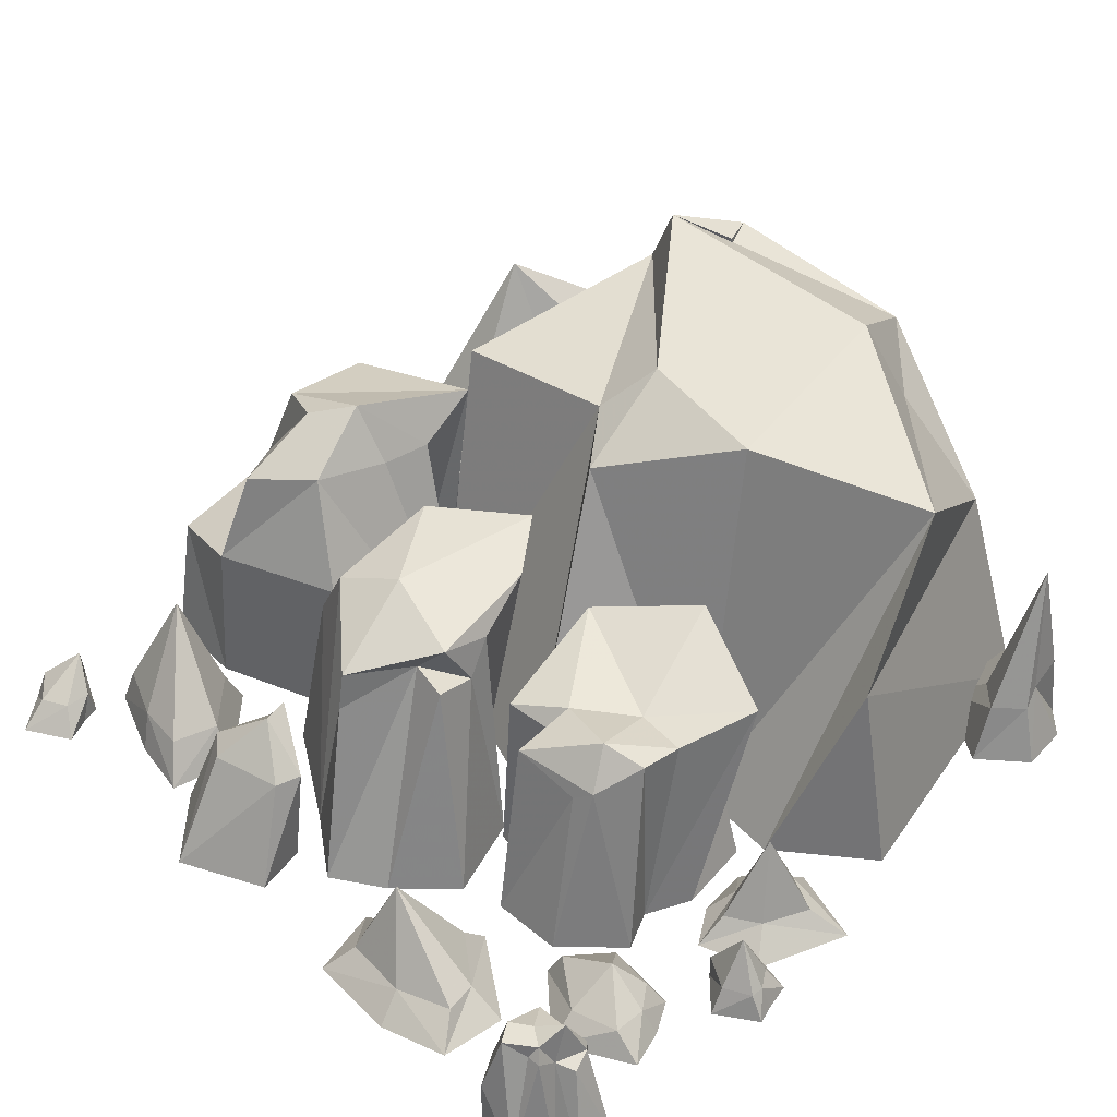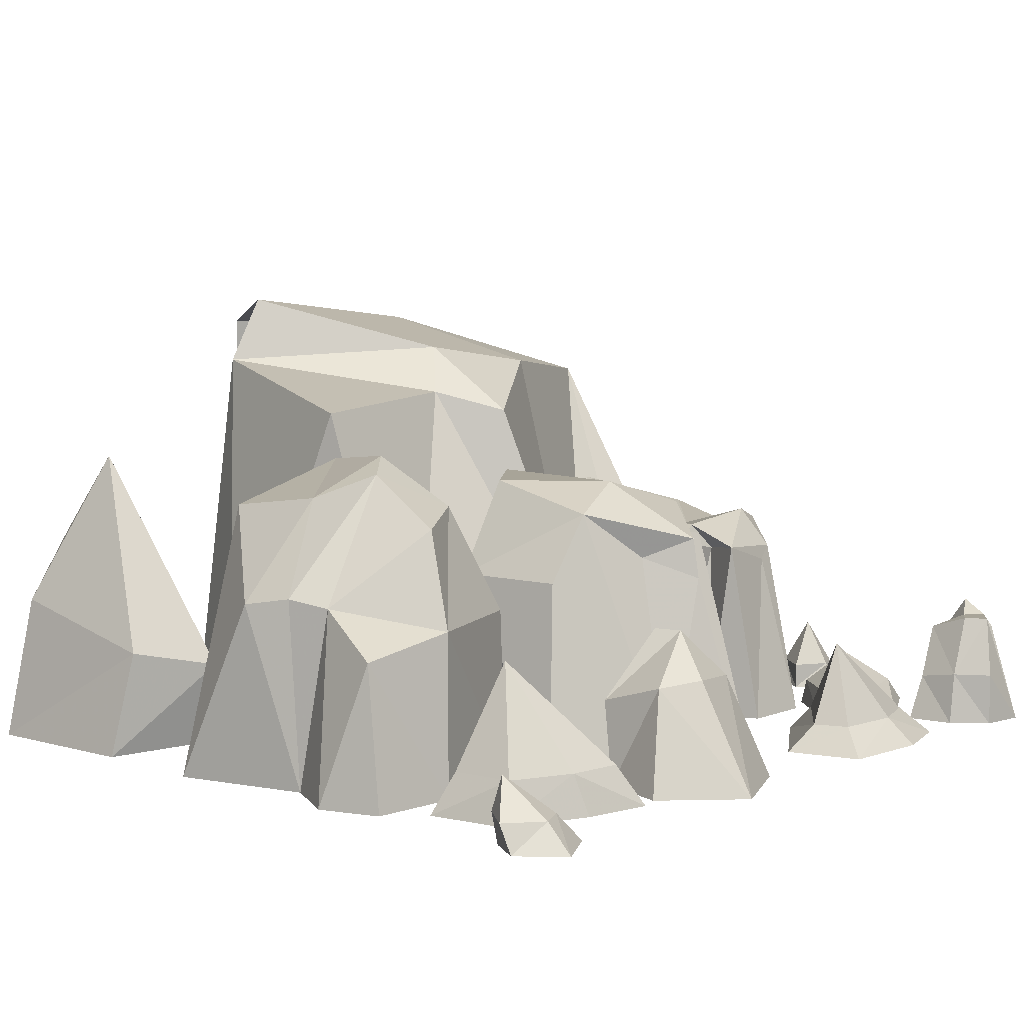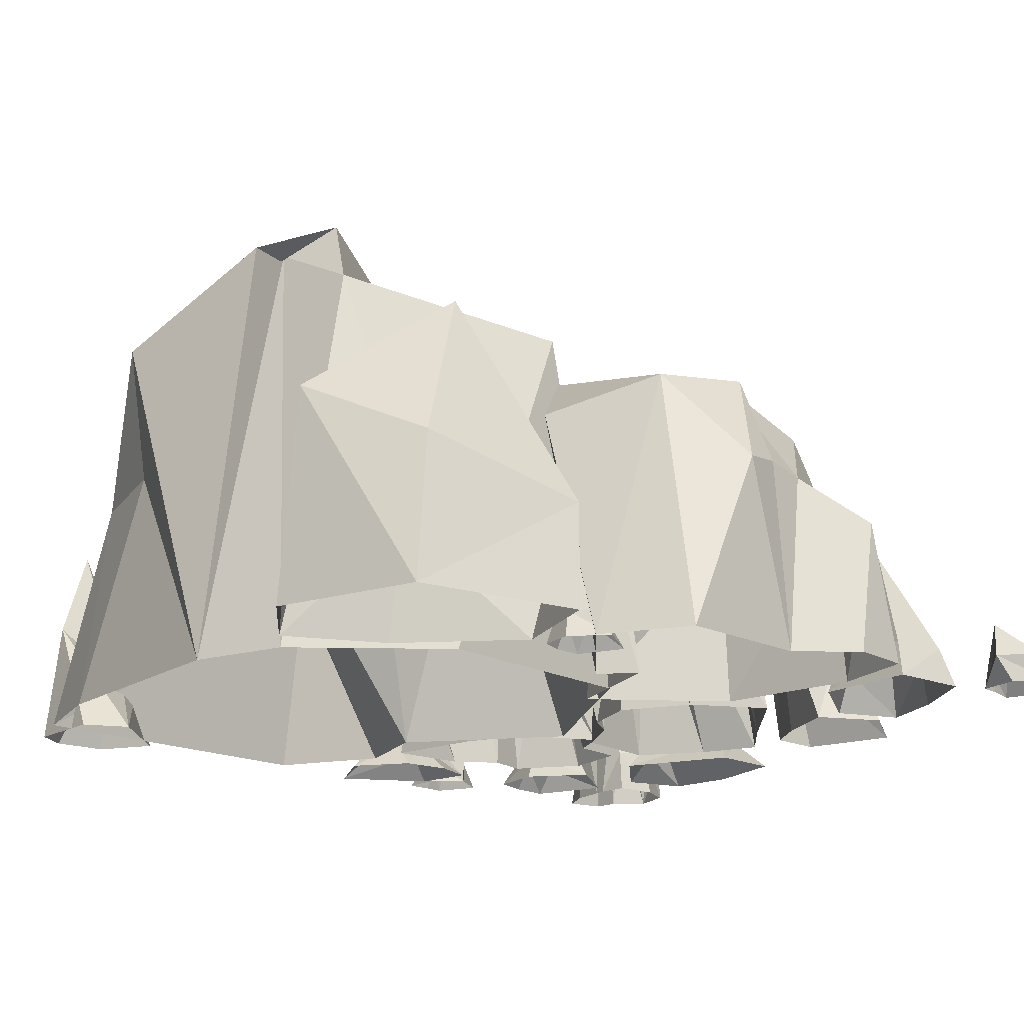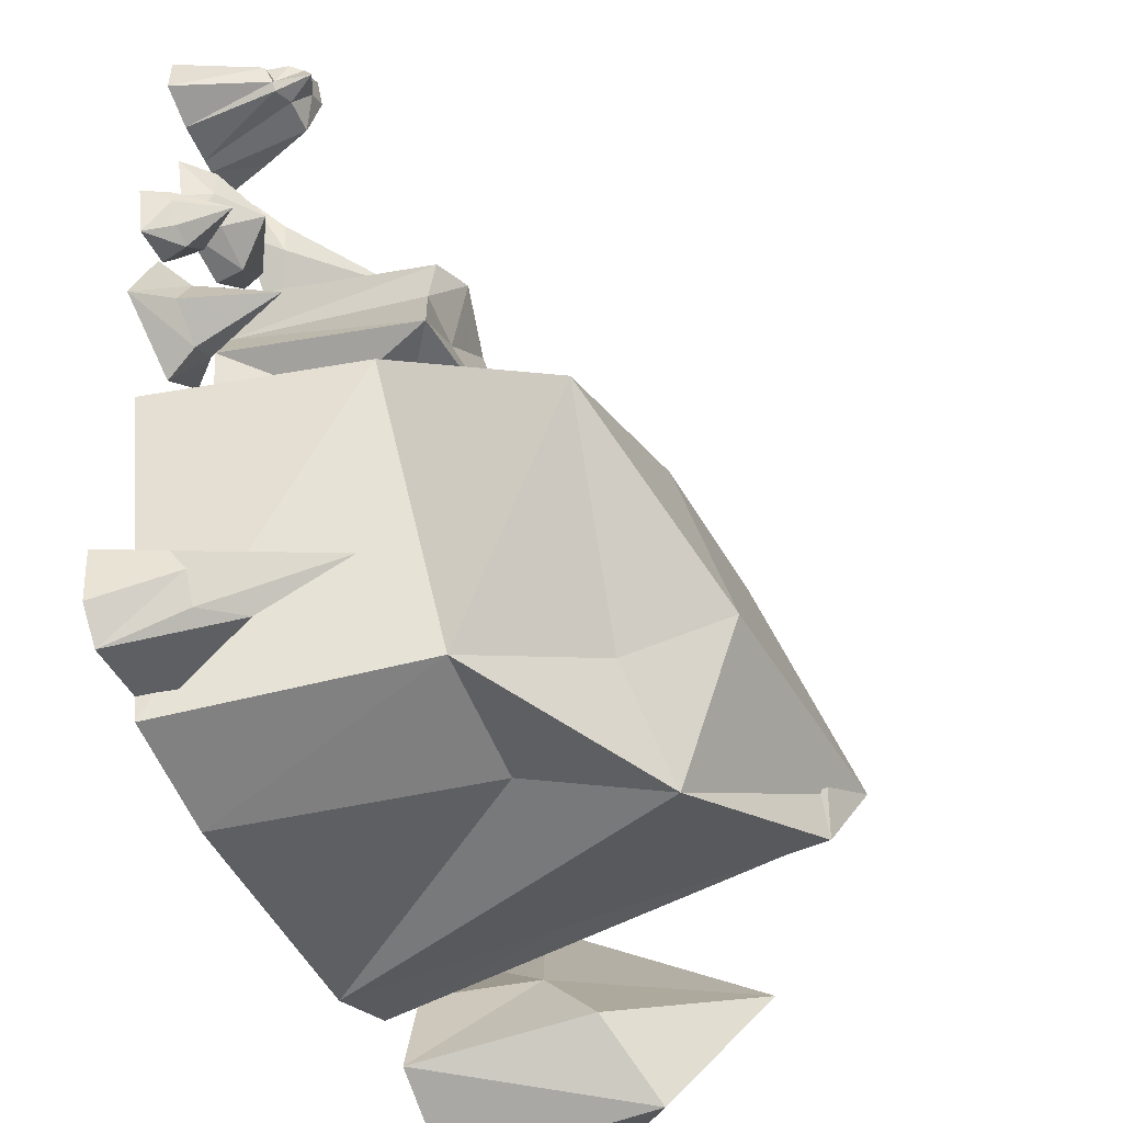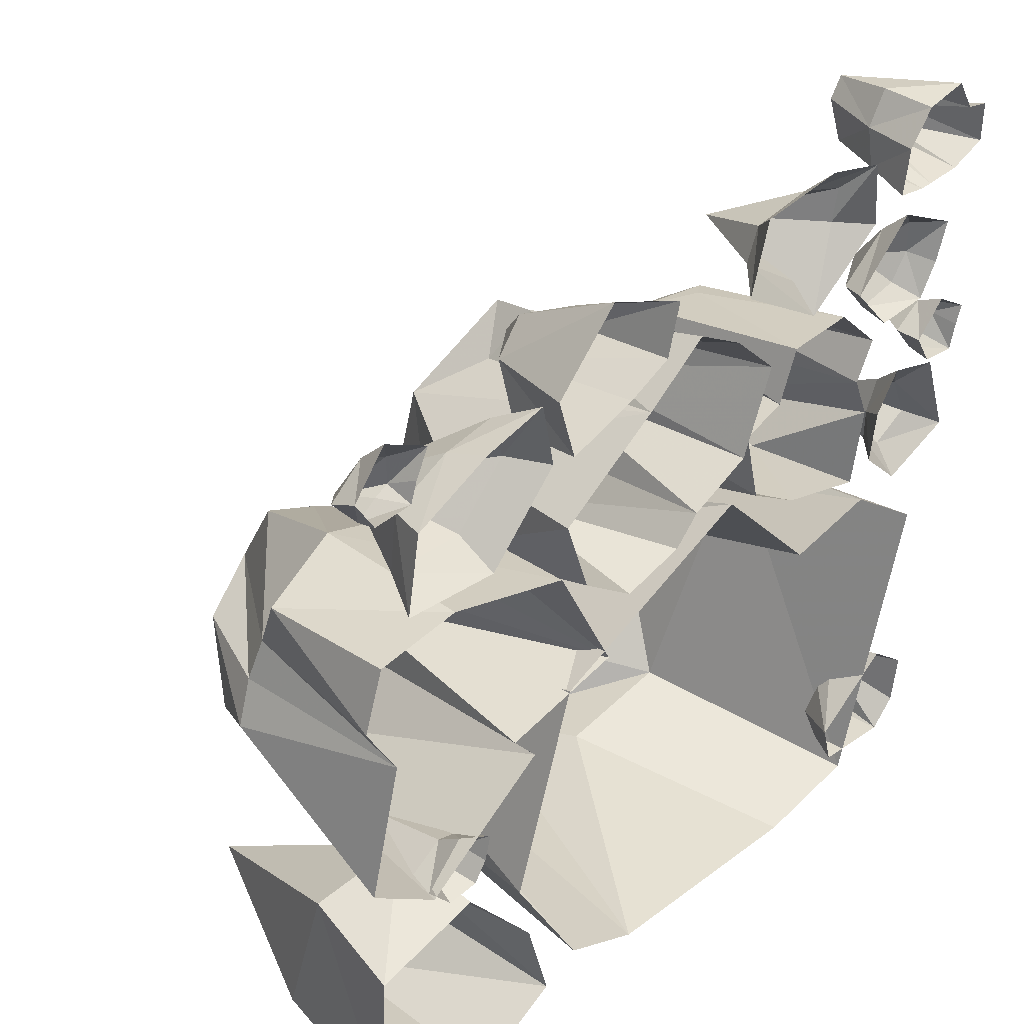
<metadata>
{"format":"obj","ext":"obj","renderer":"f3d","projection":"perspective","resolution":1024,"background":"white","views":[{"elev":40.1,"azim":45.6,"up":"+Y"},{"elev":7.0,"azim":-48.5,"up":"+Y"},{"elev":-17.3,"azim":-120.9,"up":"+Y"},{"elev":-50.1,"azim":112.2,"up":"+Z"},{"elev":38.2,"azim":-47.1,"up":"+Z"}]}
</metadata>
<code>
v 0.4453 0.08594 0.1484
v 0.4375 0.03125 0.1172
v 0.4609 0.03125 0.125
v 0.4766 0.03125 0.1484
v 0.4766 0.03125 0.1641
v 0.4453 0.03125 0.1797
v 0.4062 0.03125 0.1562
v 0.4062 0 0.1562
v 0.4297 0 0.1172
v 0.4766 0 0.1094
v 0.4844 0 0.1406
v 0.4922 0 0.1641
v 0.4453 0 0.1953
v -0.4297 0 0.3906
v -0.4219 0 0.4141
v -0.4297 0.03125 0.3984
v -0.4453 0.03125 0.3906
v -0.4688 0.03125 0.375
v -0.4766 0 0.3906
v -0.5 0 0.4297
v -0.5 0.03125 0.4141
v -0.4609 0.03125 0.4453
v -0.4609 0 0.4766
v -0.4297 0.03125 0.4297
v -0.4062 0 0.4453
v -0.4609 0.07031 0.3828
v -0.4062 0.3516 -0.3203
v -0.3516 0.2422 -0.4766
v -0.2656 0.2031 -0.4062
v -0.2891 0.1328 -0.3203
v -0.3672 0.1016 -0.1719
v -0.4688 0.125 -0.2031
v -0.4766 0.1719 -0.3906
v -0.5 0 -0.4141
v -0.3438 0 -0.4922
v -0.2344 0 -0.4375
v -0.2656 0 -0.3203
v -0.3594 0 -0.1953
v -0.4922 0 -0.2188
v 0.3984 0.2422 -0.4297
v 0.3906 0.1406 -0.4609
v 0.4141 0.09375 -0.4531
v 0.4219 0.08594 -0.4062
v 0.4297 0.07031 -0.3828
v 0.3984 0.07031 -0.3516
v 0.3672 0.07031 -0.3828
v 0.2969 0 -0.3984
v 0.3125 0 -0.4531
v 0.4141 0 -0.4688
v 0.4453 0 -0.4375
v 0.4531 0 -0.375
v 0.3984 0 -0.3281
v -0.2031 0 0.3203
v -0.1172 0 0.3438
v -0.125 0.1719 0.3203
v -0.1875 0.09375 0.2969
v -0.1875 0.1172 0.375
v -0.2266 0 0.3984
v -0.1484 0 0.4766
v -0.1484 0.125 0.4062
v -0.07031 0.1172 0.3828
v -0.04688 0 0.4297
v -0.0625 0.1172 0.3516
v -0.0625 0 0.3672
v -0.1172 0.1719 0.3516
v 0.3594 0.07031 0.2656
v 0.3281 0.03125 0.2266
v 0.3828 0.03125 0.2344
v 0.4062 0.03125 0.2656
v 0.4062 0.03125 0.3047
v 0.3516 0.03125 0.3203
v 0.2891 0.03125 0.2734
v 0.2734 0 0.2812
v 0.3281 0 0.2188
v 0.3984 0 0.2188
v 0.4219 0 0.2578
v 0.4375 0 0.3047
v 0.3516 0 0.3516
v -0.375 0.125 -0.1328
v -0.3828 0.03125 -0.1641
v -0.3594 0.03125 -0.1641
v -0.3438 0.03125 -0.1406
v -0.3516 0.03125 -0.1172
v -0.375 0.03125 -0.1094
v -0.4141 0.03125 -0.1328
v -0.4219 0 -0.1328
v -0.3906 0 -0.1719
v -0.3516 0 -0.1719
v -0.3359 0 -0.1484
v -0.3281 0 -0.1172
v -0.375 0 -0.08594
v -0.2969 0.3672 0.04688
v -0.2422 0.3516 -0.08594
v -0.2422 0.3047 -0.01562
v -0.2578 0.2969 0.03906
v -0.2734 0.3125 0.1328
v -0.3438 0.3516 0.08594
v -0.4141 0.3281 0.05469
v -0.4219 0.3125 -0.0625
v -0.3125 0.2812 -0.1484
v -0.2578 0 -0.04688
v -0.2891 0 -0.007812
v -0.1406 0 0.01562
v -0.2188 0.1875 0.1641
v -0.3672 0.1875 0.2188
v -0.3516 0.2969 0.1797
v -0.4453 0.2109 0.1094
v -0.4609 0.2188 0.0625
v -0.4844 0.2109 0.01562
v -0.5 0 -0.07812
v -0.4141 0 -0.1484
v -0.2188 0 0.1719
v -0.375 0 0.2266
v -0.4688 0.1641 0.1953
v -0.4766 0 0.2188
v -0.5 0 0.1484
v -0.4609 0 0.07812
v -0.25 0 0.4062
v -0.3281 0 0.3906
v -0.3359 0.04688 0.375
v -0.2734 0.04688 0.3828
v -0.2578 0.04688 0.3281
v -0.2344 0 0.3281
v -0.3203 0 0.2422
v -0.3203 0.04688 0.2656
v -0.4141 0.04688 0.2734
v -0.4375 0 0.2578
v -0.4062 0.04688 0.3438
v -0.4219 0 0.3516
v -0.3594 0.1641 0.2969
v 0.2812 0 0.4453
v 0.2031 0 0.4688
v 0.1953 0.03125 0.4375
v 0.2578 0.03125 0.4141
v 0.25 0.03125 0.375
v 0.2891 0 0.3672
v 0.1875 0 0.2969
v 0.1875 0.03125 0.3281
v 0.1016 0.03125 0.3906
v 0.07031 0 0.375
v 0.1172 0.03125 0.4297
v 0.09375 0 0.4609
v 0.1484 0.125 0.3906
v 0.3906 0.125 0.04688
v 0.4141 0.03125 0.07812
v 0.375 0.03125 0.1016
v 0.3594 0.03125 0.0625
v 0.3594 0.03125 0.02344
v 0.3906 0.03125 0
v 0.4375 0.03125 0.02344
v 0.4766 0 0
v 0.4375 0 0.1094
v 0.3672 0 0.1328
v 0.3359 0 0.08594
v 0.3281 0 0.02344
v 0.3828 0 -0.03125
v 0.4219 0.1328 0.4375
v 0.4297 0.1172 0.4453
v 0.4141 0.1172 0.4453
v 0.3906 0.1328 0.4609
v 0.3984 0.1328 0.4219
v 0.4297 0.1484 0.4062
v 0.4297 0.1016 0.4219
v 0.4531 0 0.4453
v 0.4297 0 0.4844
v 0.375 0.0625 0.4766
v 0.3516 0.0625 0.4375
v 0.375 0.1328 0.4375
v 0.375 0.1172 0.3906
v 0.4141 0.1172 0.3906
v 0.4375 0.1094 0.3828
v 0.4453 0.1094 0.3906
v 0.4531 0.1016 0.4141
v 0.4844 0 0.4375
v 0.4844 0 0.3906
v 0.4375 0 0.375
v 0.3906 0 0.375
v 0.375 0 0.375
v 0.3516 0.05469 0.3906
v 0.3359 0 0.3828
v 0.3438 0 0.4375
v 0.375 0 0.4766
v 0.3203 0.007812 0.1953
v 0.2578 0.007812 0.2578
v 0.2656 0.2188 0.2031
v 0.2969 0.25 0.1562
v 0.2969 0.007812 0.1484
v 0.2969 0.2422 0.1016
v 0.3281 0.2578 0.007812
v 0.3203 0.007812 0.09375
v 0.2734 0.1328 0.007812
v 0.3047 0.007812 0
v 0.1875 0.007812 0.03906
v 0.1641 0.1484 0.007812
v 0.1172 0.007812 0.08594
v 0.1172 0.1484 0.09375
v 0.09375 0.007812 0.1797
v 0.08594 0.2734 0.03125
v 0.1094 0.2344 0.1797
v 0.1953 0.2188 0.1641
v 0.1484 0.007812 0.1953
v 0.1641 0.2266 0.2188
v 0.1719 0.007812 0.2578
v 0.2422 0.2031 0.2109
v 0.25 0.2656 0.1719
v 0.2344 0.2422 0.09375
v 0.1953 0.2969 -0.04688
v 0.1719 0.25 0.1484
v 0.01562 0.2656 0.2344
v -0.007812 0 0.3672
v -0.03125 0.2188 0.3125
v -0.03125 0.2656 0.3047
v 0.04688 0.2969 0.2188
v 0.05469 0.2422 0.1875
v 0.0625 0.2578 0.2422
v 0.05469 0 0.3281
v -0.05469 0.3281 0.1953
v -0.03125 0.3281 0.007812
v 0.02344 0.3125 0.07812
v -0.1328 0.2969 0.2188
v -0.1328 0.3281 0.08594
v -0.1875 0.2188 0.07812
v -0.09375 0.1953 0.1016
v -0.03125 0 0.1016
v 0 0 0.1328
v 0.04688 0.2812 0.1562
v 0.07812 0 0.1641
v 0.1172 0 0.2656
v -0.1797 0 0.1406
v -0.1094 0 0.08594
v -0.2109 0 0.2344
v -0.1797 0.2188 0.2109
v -0.08594 0 0.3125
v -0.07031 0.2422 0.2578
v 0.2734 0.2734 -0.4453
v 0.125 0.2734 -0.4609
v 0.2031 0 -0.5
v 0.3359 0 -0.4844
v 0.3828 0.2344 -0.1172
v 0.3672 0.4297 -0.2266
v 0.1797 0.3984 -0.4062
v 0.08594 0.4219 -0.5
v -0.08594 0 -0.4688
v 0.3203 0 -0.03125
v 0.2031 0 -0.04688
v 0.4297 0 -0.1172
v 0.1641 0.4531 -0.1406
v 0.1484 0.5078 -0.3594
v -0.1406 0.5391 -0.3359
v -0.1016 0.5078 -0.4219
v -0.07812 0.5156 -0.375
v -0.1875 0 -0.4141
v -0.1797 0.4609 -0.3438
v -0.2812 0 -0.2422
v -0.2422 0.4062 -0.09375
v -0.2031 0 0.007812
v -0.03906 0.4219 -0.1094
v 0.0625 0 0.1094
v 0.01562 0.3984 -0.03906
v 0.007812 0.4766 -0.1562
f 1 2 3
f 1 3 4
f 1 4 5
f 1 5 6
f 1 6 7
f 1 7 2
f 2 7 8
f 2 8 9
f 2 9 10
f 2 10 3
f 3 10 4
f 4 10 11
f 4 11 12
f 4 12 5
f 5 12 13
f 5 13 6
f 6 13 8
f 6 8 7
f 14 15 16
f 14 16 17
f 14 17 18
f 14 18 19
f 19 18 20
f 20 18 21
f 20 21 22
f 20 22 23
f 23 22 24
f 23 24 25
f 25 24 16
f 25 16 15
f 26 18 17
f 26 17 16
f 26 16 24
f 26 24 22
f 26 22 21
f 26 21 18
f 27 28 29
f 27 29 30
f 27 30 31
f 27 31 32
f 27 32 33
f 27 33 28
f 28 33 34
f 28 34 35
f 28 35 36
f 28 36 29
f 29 36 30
f 30 36 37
f 30 37 38
f 30 38 31
f 31 38 39
f 31 39 32
f 32 39 34
f 32 34 33
f 40 41 42
f 40 42 43
f 40 43 44
f 40 44 45
f 40 45 46
f 40 46 41
f 41 46 47
f 41 47 48
f 41 48 49
f 41 49 42
f 42 49 43
f 43 49 50
f 43 50 51
f 43 51 44
f 44 51 52
f 44 52 45
f 45 52 47
f 45 47 46
f 53 54 55
f 53 55 56
f 53 56 57
f 53 57 58
f 58 57 59
f 59 57 60
f 59 60 61
f 59 61 62
f 62 61 63
f 62 63 64
f 64 63 55
f 64 55 54
f 65 57 56
f 65 56 55
f 65 55 63
f 65 63 61
f 65 61 60
f 65 60 57
f 66 67 68
f 66 68 69
f 66 69 70
f 66 70 71
f 66 71 72
f 66 72 67
f 67 72 73
f 67 73 74
f 67 74 75
f 67 75 68
f 68 75 69
f 69 75 76
f 69 76 77
f 69 77 70
f 70 77 78
f 70 78 71
f 71 78 73
f 71 73 72
f 79 80 81
f 79 81 82
f 79 82 83
f 79 83 84
f 79 84 85
f 79 85 80
f 80 85 86
f 80 86 87
f 80 87 88
f 80 88 81
f 81 88 82
f 82 88 89
f 82 89 90
f 82 90 83
f 83 90 91
f 83 91 84
f 84 91 86
f 84 86 85
f 92 93 94
f 92 94 95
f 92 95 96
f 92 96 97
f 92 97 98
f 92 98 93
f 93 98 99
f 93 99 100
f 93 100 101
f 93 101 102
f 93 102 94
f 94 102 103
f 94 103 95
f 95 103 96
f 96 103 104
f 96 104 105
f 96 105 106
f 96 106 97
f 97 106 107
f 97 107 108
f 97 108 98
f 98 108 109
f 98 109 99
f 99 109 110
f 99 110 111
f 99 111 100
f 100 111 101
f 105 104 112
f 105 112 113
f 105 113 114
f 105 114 107
f 105 107 106
f 113 115 114
f 114 115 116
f 114 116 107
f 107 116 117
f 107 117 108
f 108 117 109
f 109 117 110
f 103 112 104
f 118 119 120
f 118 120 121
f 118 121 122
f 118 122 123
f 123 122 124
f 124 122 125
f 124 125 126
f 124 126 127
f 127 126 128
f 127 128 129
f 129 128 120
f 129 120 119
f 130 122 121
f 130 121 120
f 130 120 128
f 130 128 126
f 130 126 125
f 130 125 122
f 131 132 133
f 131 133 134
f 131 134 135
f 131 135 136
f 136 135 137
f 137 135 138
f 137 138 139
f 137 139 140
f 140 139 141
f 140 141 142
f 142 141 133
f 142 133 132
f 143 135 134
f 143 134 133
f 143 133 141
f 143 141 139
f 143 139 138
f 143 138 135
f 144 145 146
f 144 146 147
f 144 147 148
f 144 148 149
f 144 149 150
f 144 150 145
f 145 150 151
f 145 151 152
f 145 152 153
f 145 153 146
f 146 153 147
f 147 153 154
f 147 154 155
f 147 155 148
f 148 155 156
f 148 156 149
f 149 156 151
f 149 151 150
f 157 158 159
f 157 159 160
f 157 160 161
f 157 161 162
f 157 162 163
f 157 163 158
f 158 163 164
f 158 164 165
f 158 165 159
f 159 165 160
f 160 165 166
f 160 166 167
f 160 167 168
f 160 168 161
f 161 168 169
f 161 169 170
f 161 170 162
f 162 170 171
f 162 171 172
f 162 172 163
f 163 172 173
f 163 173 174
f 163 174 164
f 175 174 173
f 175 173 172
f 175 172 176
f 176 172 171
f 176 171 177
f 177 171 170
f 177 170 169
f 177 169 178
f 178 169 179
f 178 179 180
f 180 179 181
f 181 179 167
f 181 167 182
f 182 167 166
f 182 166 165
f 169 168 167
f 169 167 179
f 183 184 185
f 183 185 186
f 183 186 187
f 187 186 188
f 187 188 189
f 187 189 190
f 190 189 191
f 190 191 192
f 192 191 193
f 193 191 194
f 193 194 195
f 195 194 196
f 195 196 197
f 197 196 198
f 197 198 199
f 197 199 200
f 197 200 201
f 201 200 202
f 201 202 203
f 203 202 204
f 203 204 184
f 184 204 185
f 185 204 202
f 185 202 205
f 185 205 186
f 186 205 188
f 188 205 206
f 188 206 189
f 189 206 207
f 189 207 194
f 189 194 191
f 208 205 202
f 208 202 200
f 208 200 199
f 208 199 198
f 208 198 206
f 208 206 205
f 206 198 207
f 207 198 194
f 194 198 196
f 209 210 211
f 209 211 212
f 209 212 213
f 209 213 214
f 209 214 215
f 209 215 216
f 209 216 210
f 217 218 219
f 217 219 213
f 217 213 212
f 217 212 220
f 217 220 221
f 217 221 218
f 218 221 222
f 218 222 223
f 218 223 224
f 218 224 225
f 218 225 219
f 219 225 226
f 219 226 213
f 213 226 214
f 214 226 227
f 214 227 228
f 214 228 215
f 215 228 216
f 225 227 226
f 229 230 223
f 229 223 222
f 229 222 231
f 231 222 232
f 231 232 233
f 233 232 220
f 233 220 234
f 233 234 211
f 233 211 210
f 224 223 230
f 222 221 220
f 222 220 232
f 220 212 234
f 234 212 211
f 235 236 237
f 235 237 238
f 235 238 239
f 235 239 240
f 235 240 241
f 235 241 242
f 235 242 236
f 236 242 243
f 236 243 237
f 244 245 240
f 244 240 239
f 244 239 246
f 246 239 238
f 245 247 240
f 240 247 248
f 240 248 241
f 241 248 242
f 242 248 249
f 242 249 250
f 242 250 243
f 243 250 251
f 243 251 252
f 252 251 253
f 252 253 254
f 254 253 255
f 254 255 256
f 256 255 257
f 256 257 258
f 258 257 259
f 258 259 245
f 245 259 247
f 247 259 260
f 247 260 248
f 248 260 249
f 249 260 253
f 249 253 251
f 249 251 250
f 253 260 257
f 253 257 255
f 260 259 257

</code>
